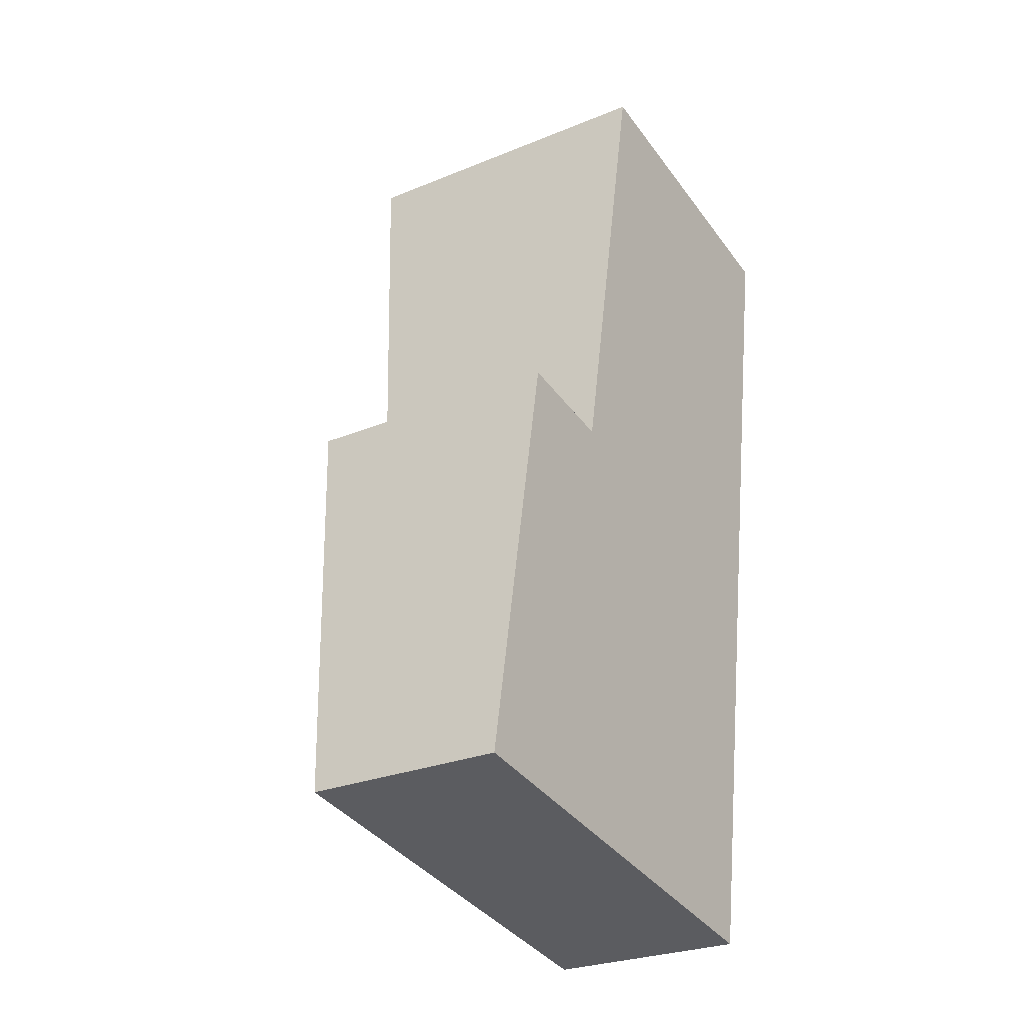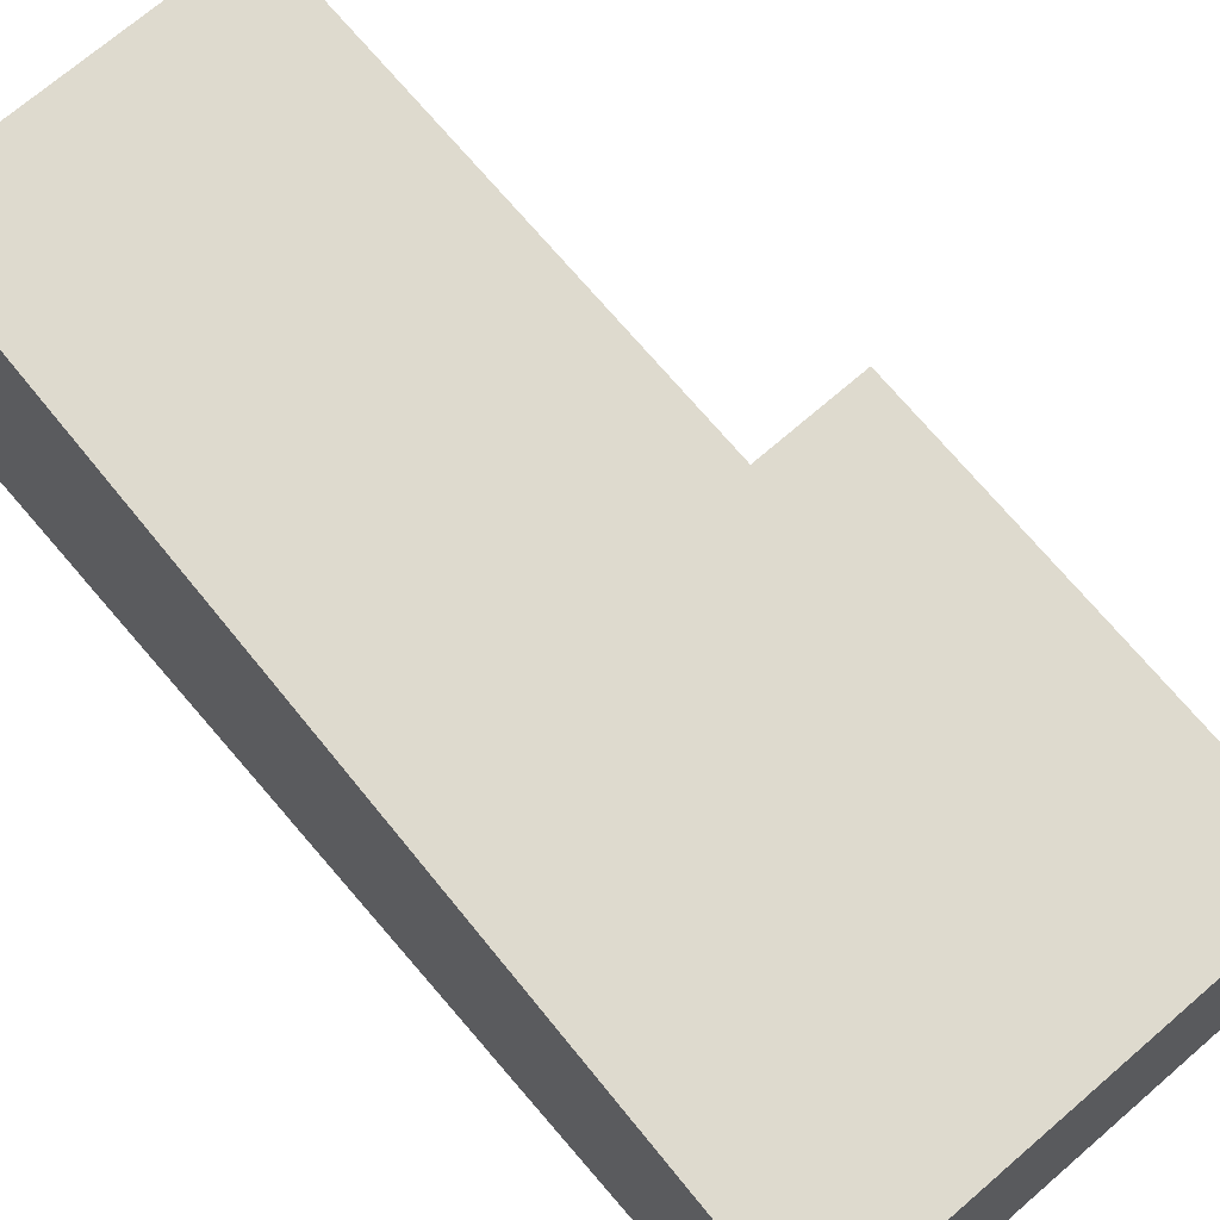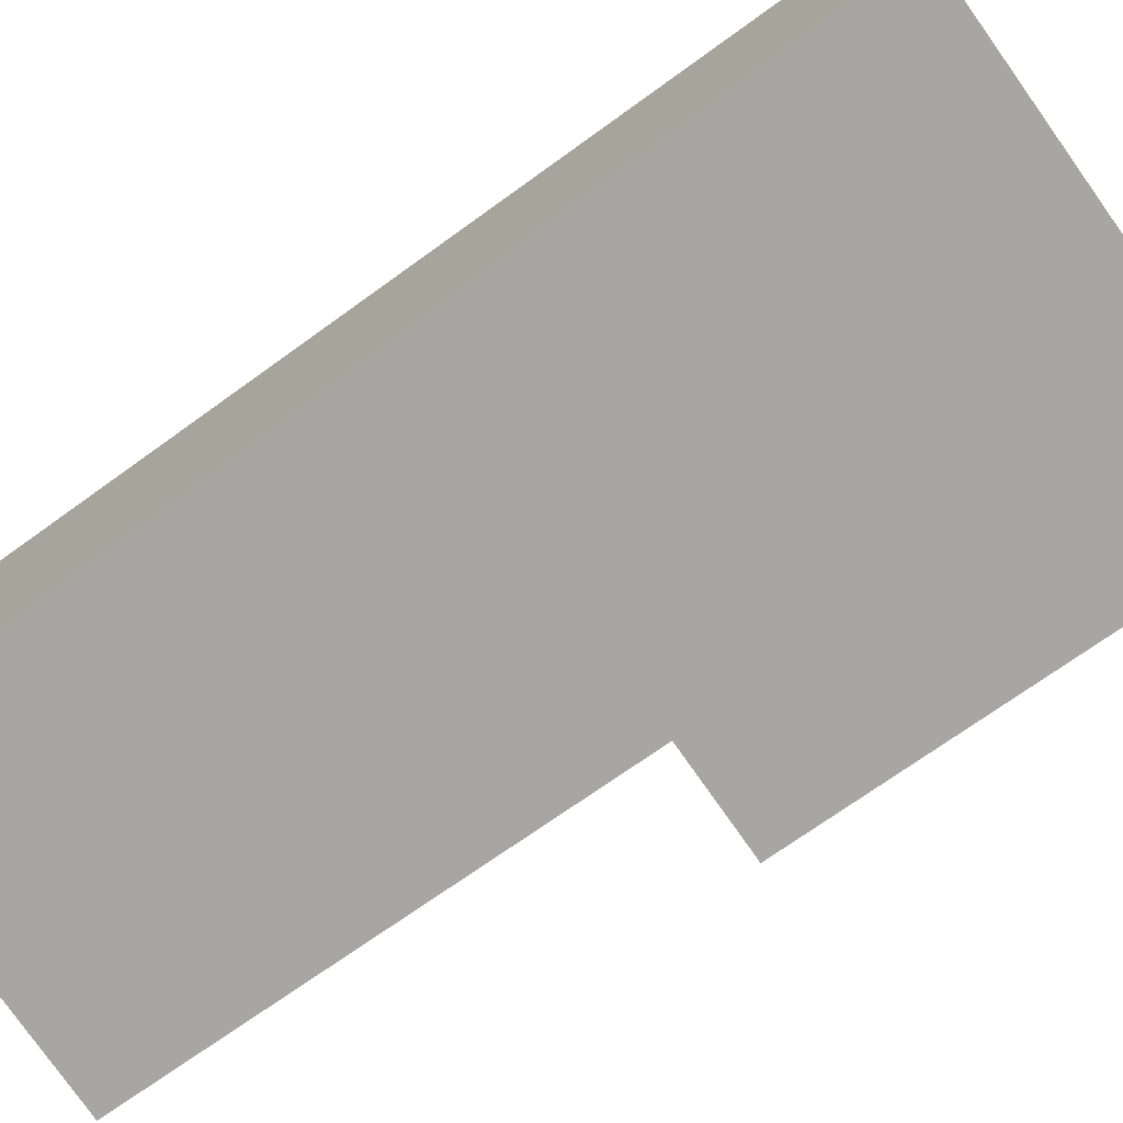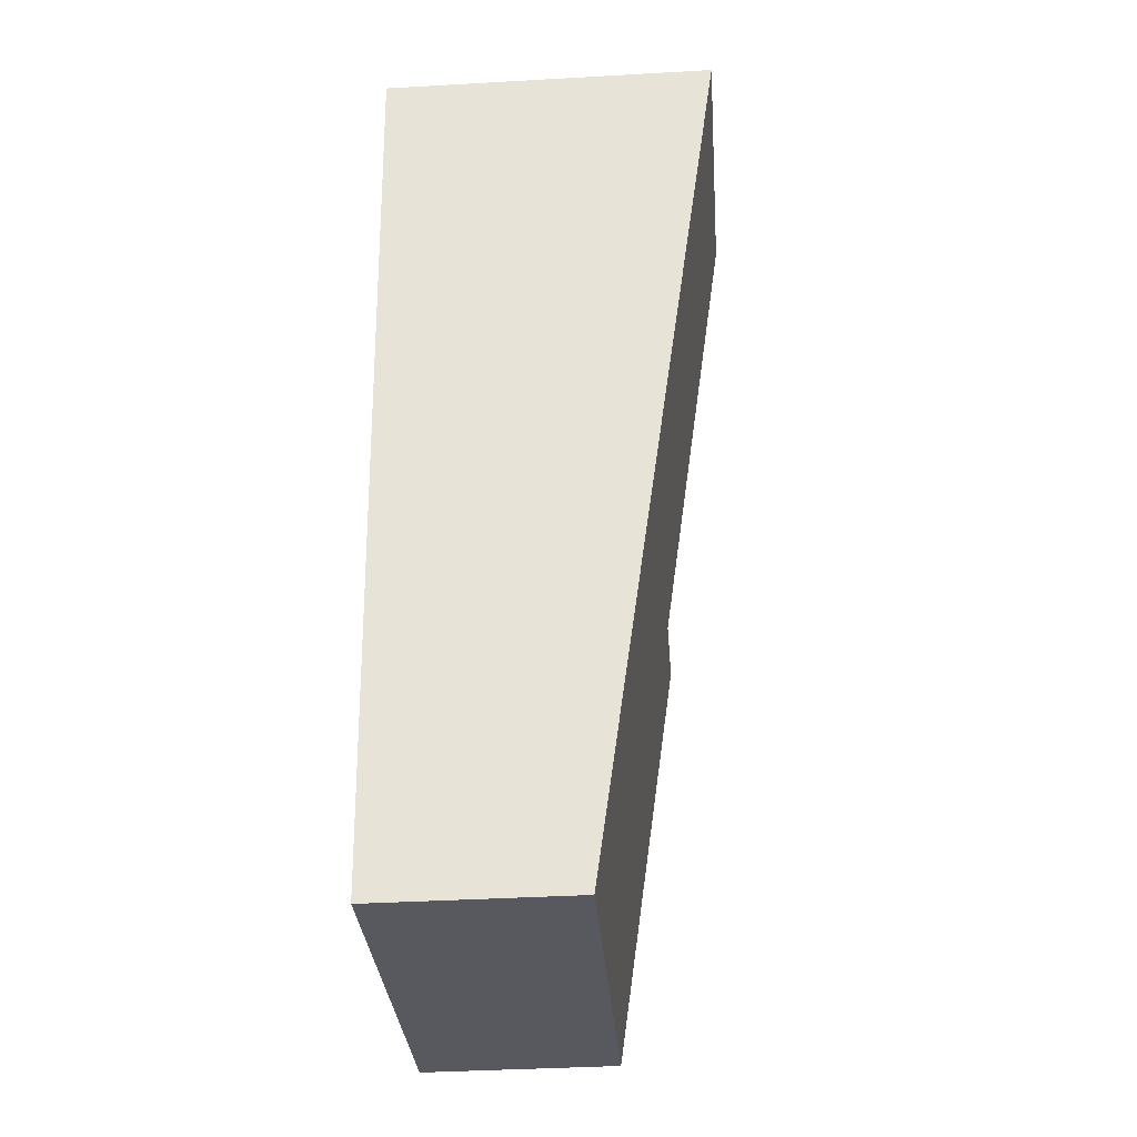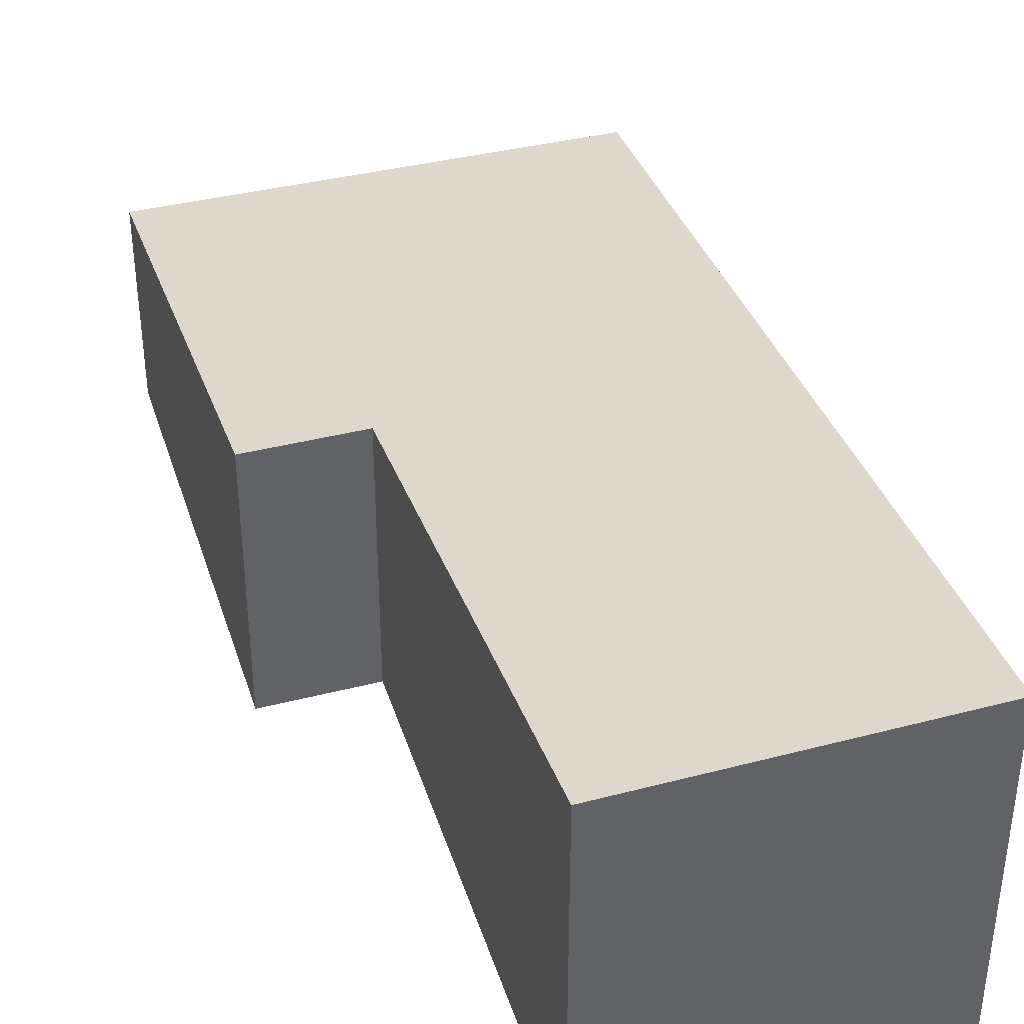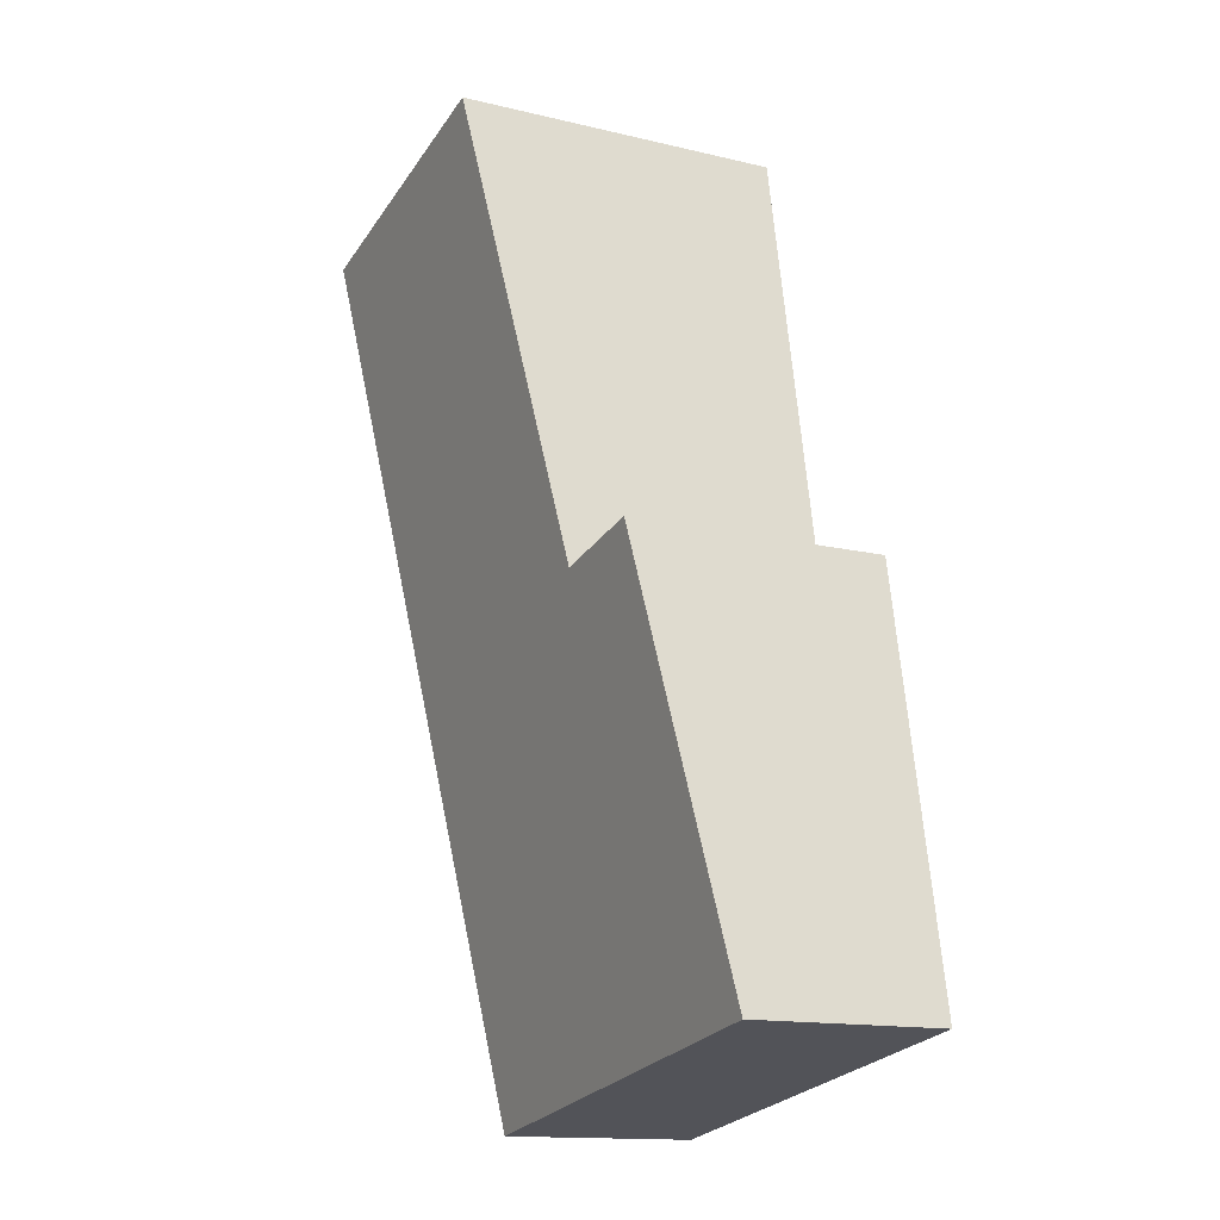
<metadata>
{"format":"obj","ext":"obj","renderer":"f3d","projection":"perspective","resolution":1024,"background":"white","views":[{"elev":-26.5,"azim":-57.0,"up":"+Z"},{"elev":65.4,"azim":148.6,"up":"+Y"},{"elev":-74.2,"azim":135.4,"up":"+Y"},{"elev":-40.1,"azim":94.0,"up":"+Z"},{"elev":40.4,"azim":-6.8,"up":"+Y"},{"elev":-14.5,"azim":-117.5,"up":"+Z"}]}
</metadata>
<code>
v  0.801 2.768 4.444
v  1.894 2.765 4.238
v  0 2.093 1.282e-16
v  4.555 2.093 -0.781
v  4.843 2.335 0.809
v  4.601 2.093 -0.789
v  6.016 3.505 8.559
v  2.798 3.519 9.208
v  4.601 4.831e-17 -0.789
v  0 0 0
v  4.555 4.782e-17 -0.781
v  0.801 -2.721e-16 4.444
v  2.798 -5.638e-16 9.208
v  1.894 -2.595e-16 4.238
v  6.016 -5.241e-16 8.559
v  4.843 -4.954e-17 0.809
g defaultobject
f 1 2 3
f 4 5 6
f 5 4 3
f 5 3 7
f 7 3 2
f 7 2 8
f 9 4 6
f 4 9 3
f 3 9 10
f 10 9 11
f 3 12 1
f 12 3 10
f 2 13 8
f 13 2 14
f 12 2 1
f 2 12 14
f 13 7 8
f 7 13 15
f 15 5 7
f 5 15 16
f 5 16 6
f 6 16 9
f 10 14 12
f 14 15 13
f 15 14 16
f 16 14 10
f 16 10 11
f 16 11 9

</code>
